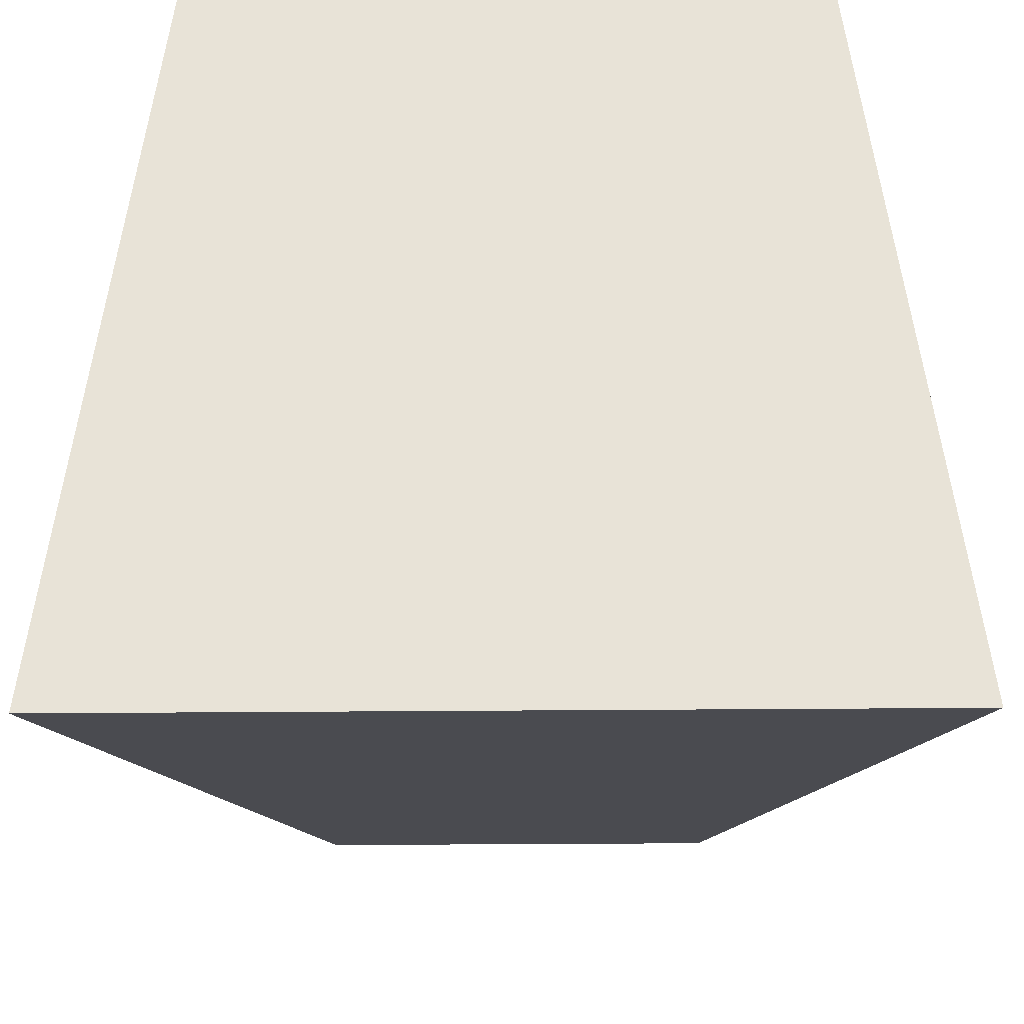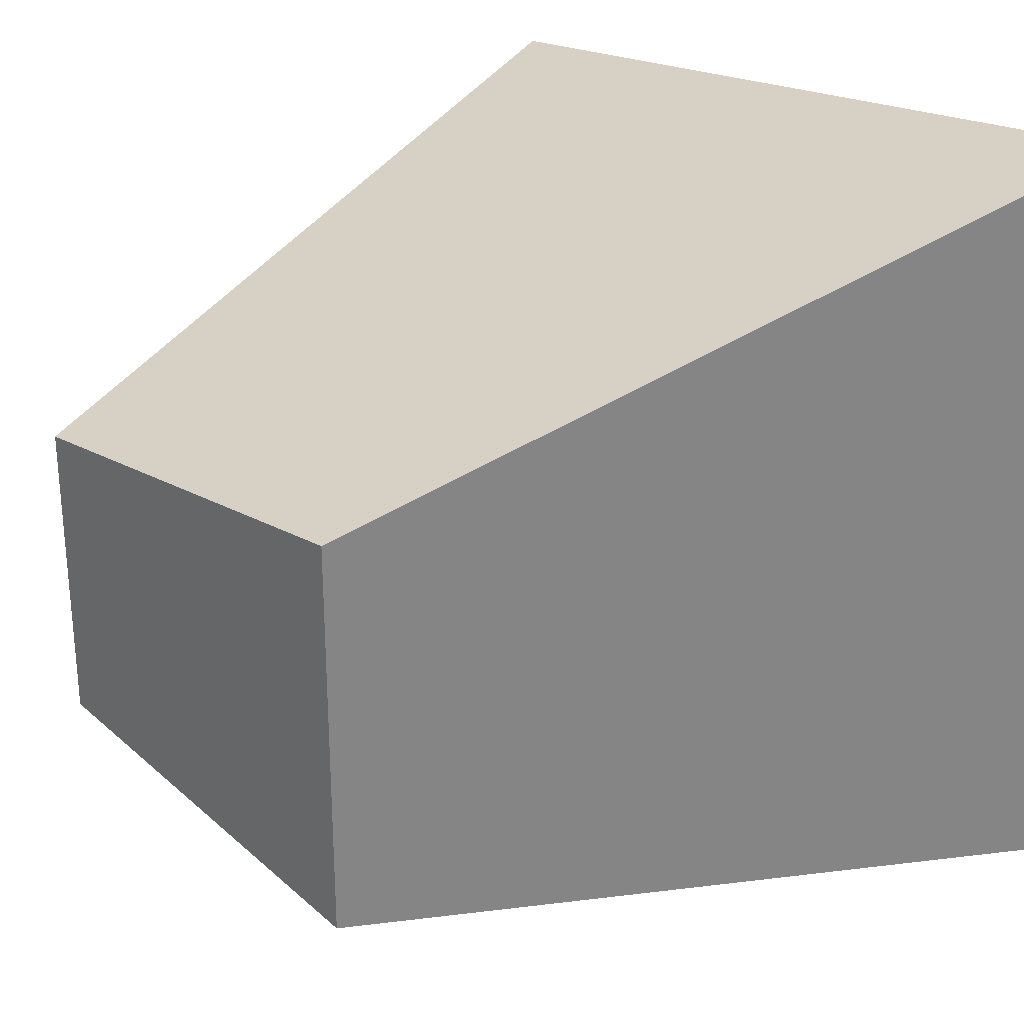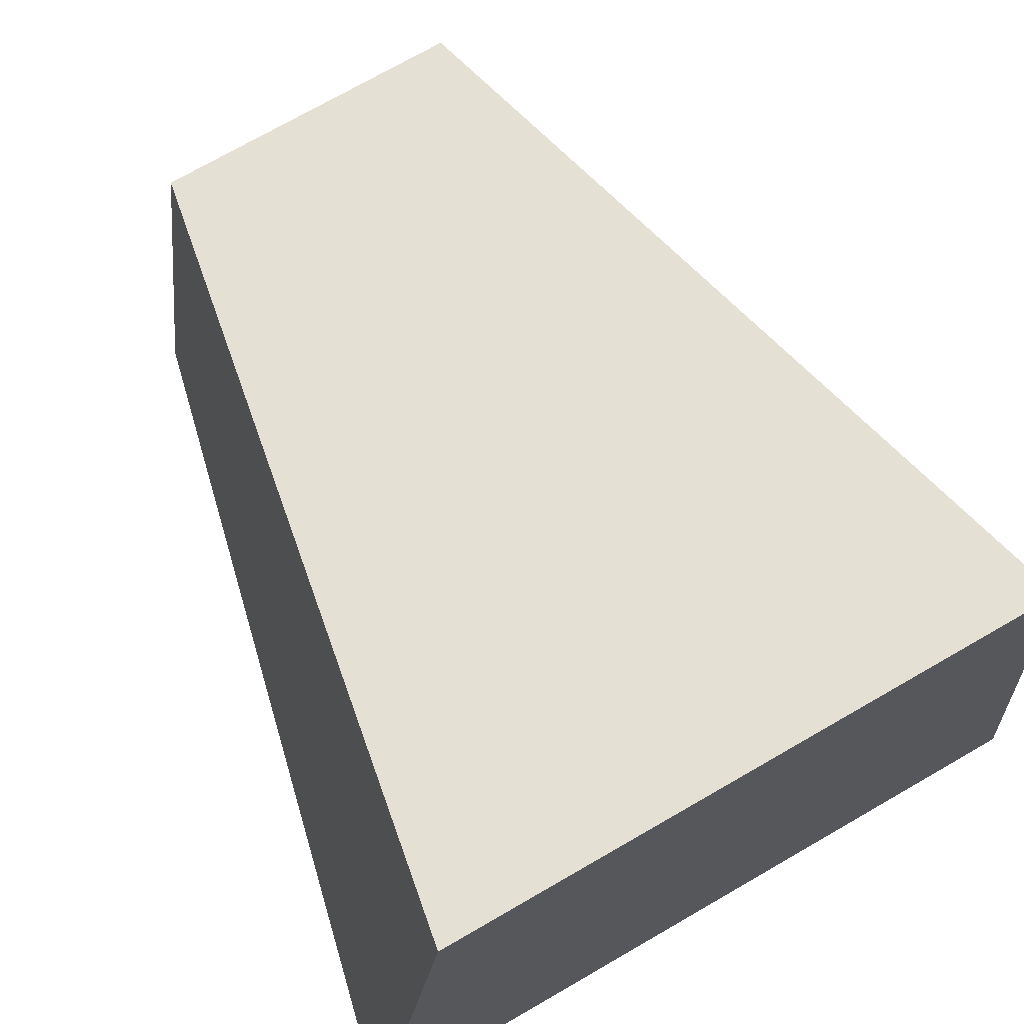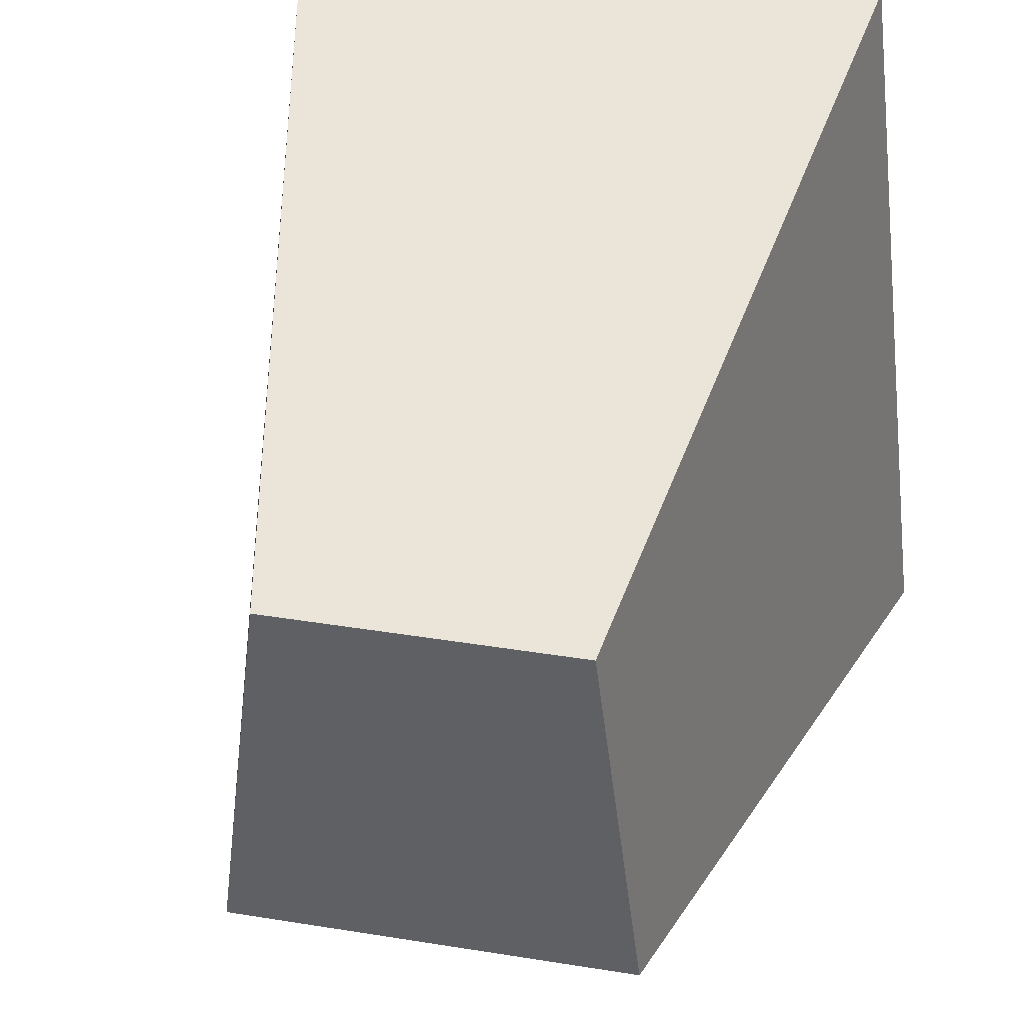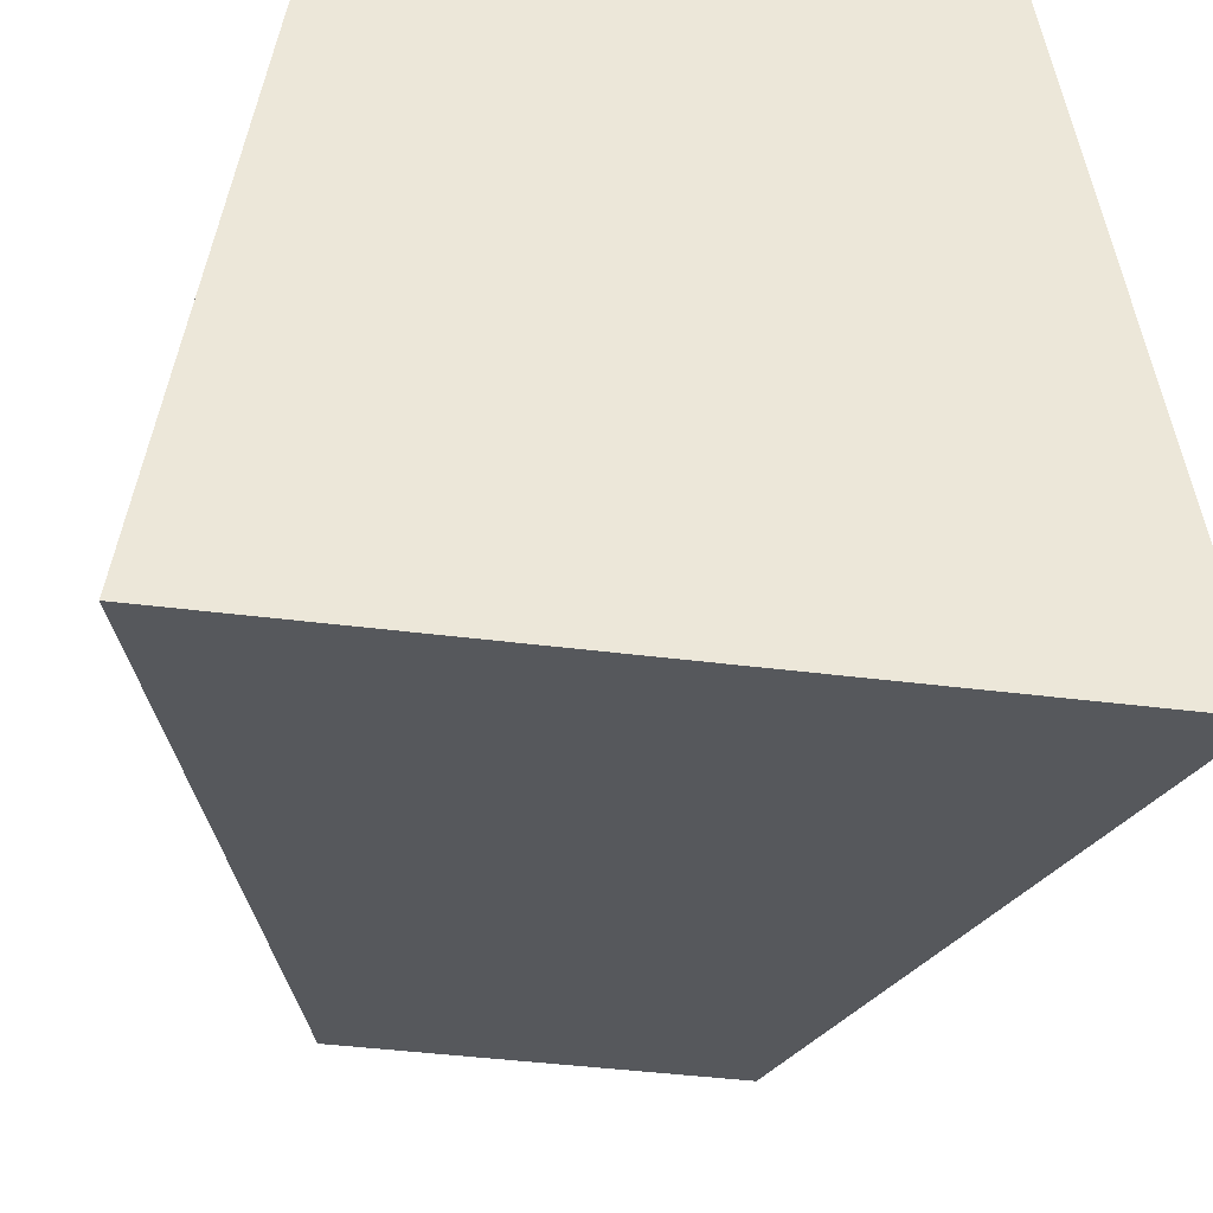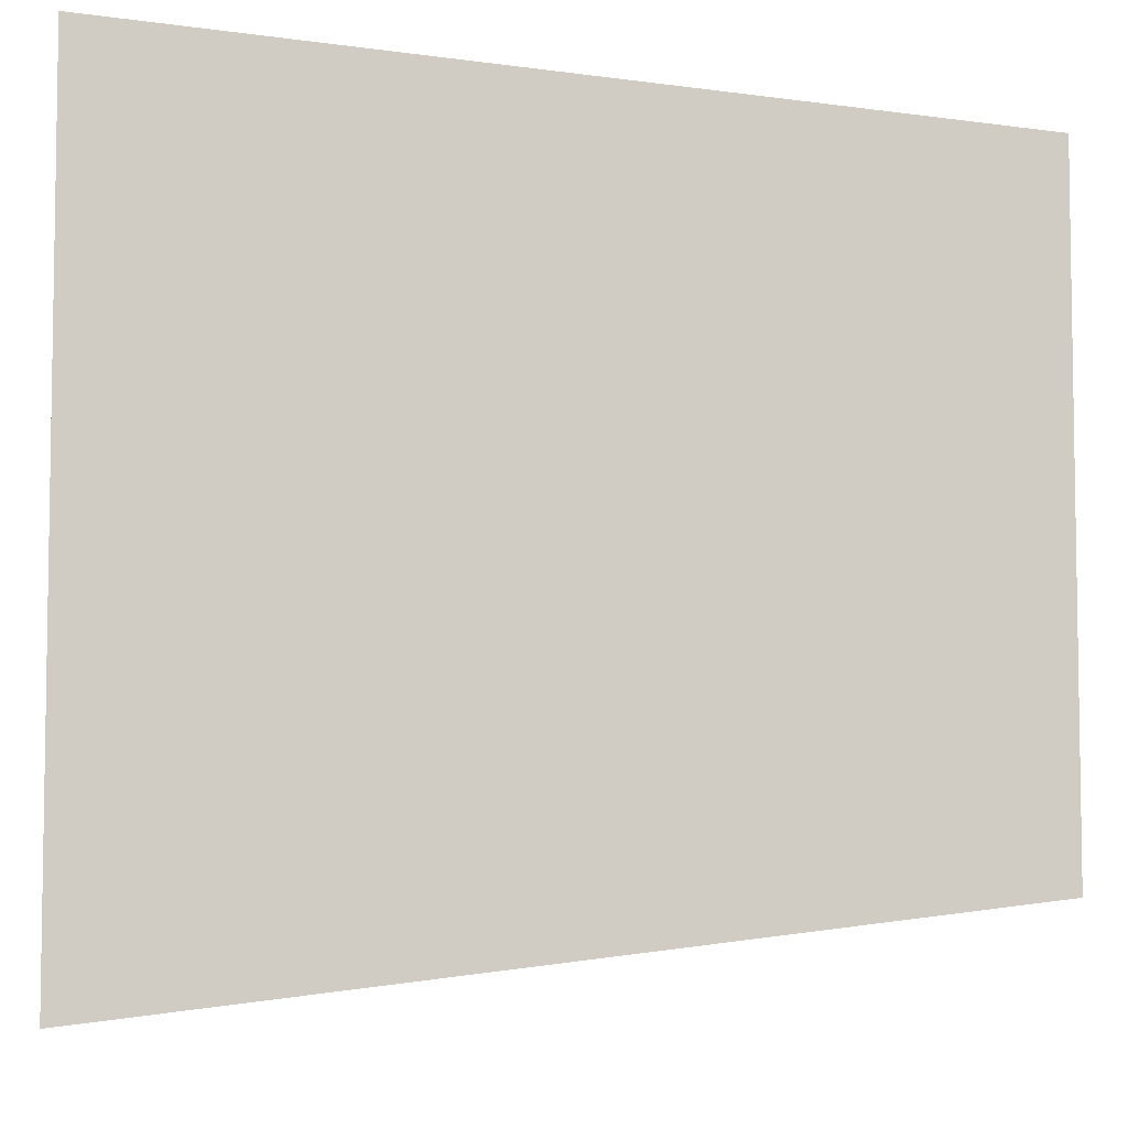
<metadata>
{"format":"obj","ext":"obj","renderer":"f3d","projection":"perspective","resolution":1024,"background":"white","views":[{"elev":-28.6,"azim":-89.2,"up":"+Z"},{"elev":29.1,"azim":137.4,"up":"+Y"},{"elev":72.8,"azim":-120.0,"up":"+Z"},{"elev":40.9,"azim":101.1,"up":"+Z"},{"elev":-41.6,"azim":-98.8,"up":"+Z"},{"elev":-6.0,"azim":-89.8,"up":"+Y"}]}
</metadata>
<code>
o Cube
v 1 0.375 0.5
v -1 0.75 1
v 1 0.5 -0.5
v -1 1 -1
v 1 -0.375 0.5
v -1 -0.75 1
v 1 -0.5 -0.5
v -1 -1 -1
f 5 3 1
f 3 8 4
f 7 6 8
f 2 8 6
f 2 3 4
f 5 2 6
f 5 7 3
f 3 7 8
f 7 5 6
f 2 4 8
f 2 1 3
f 5 1 2

</code>
